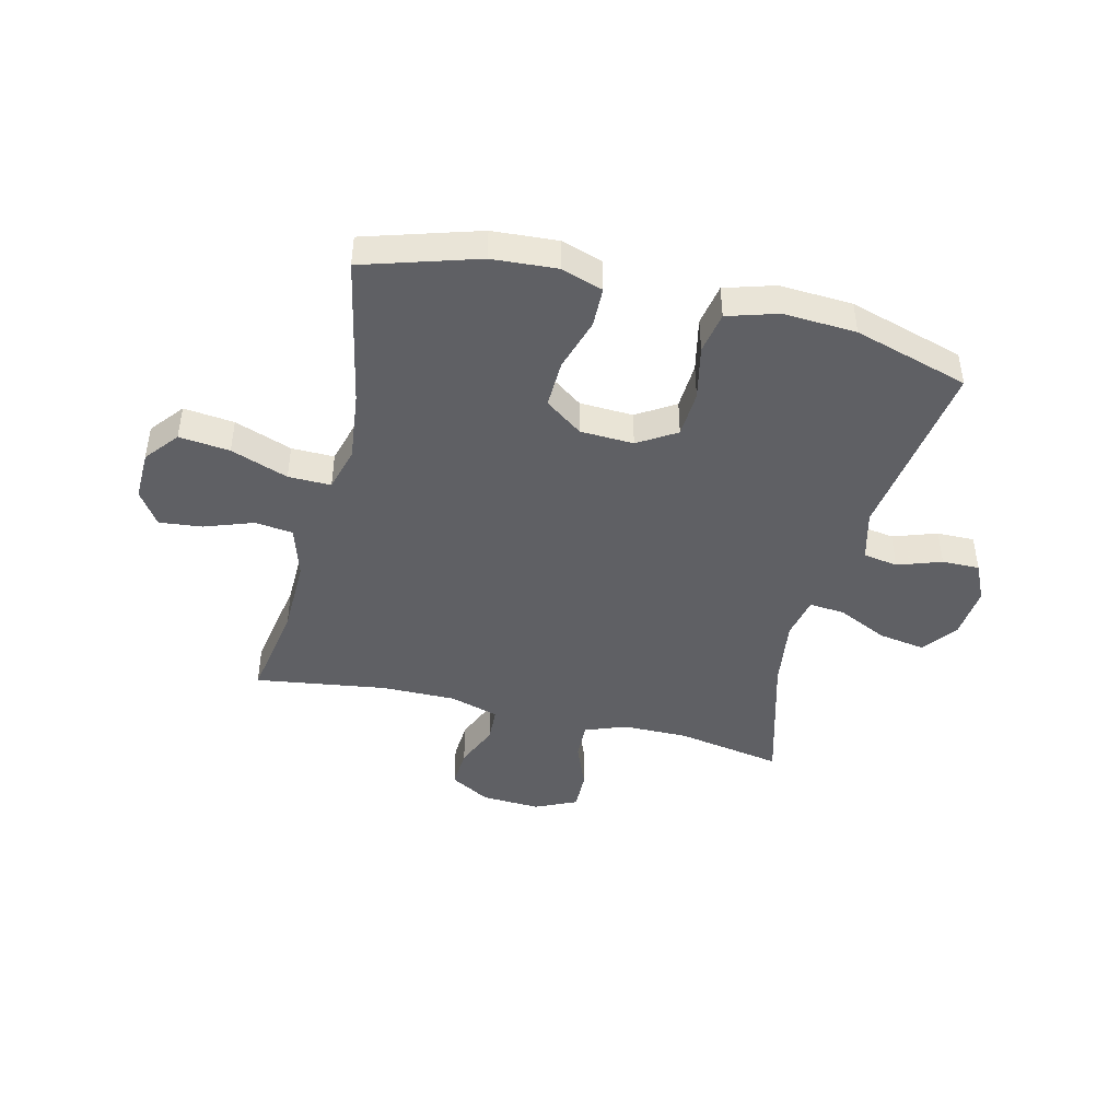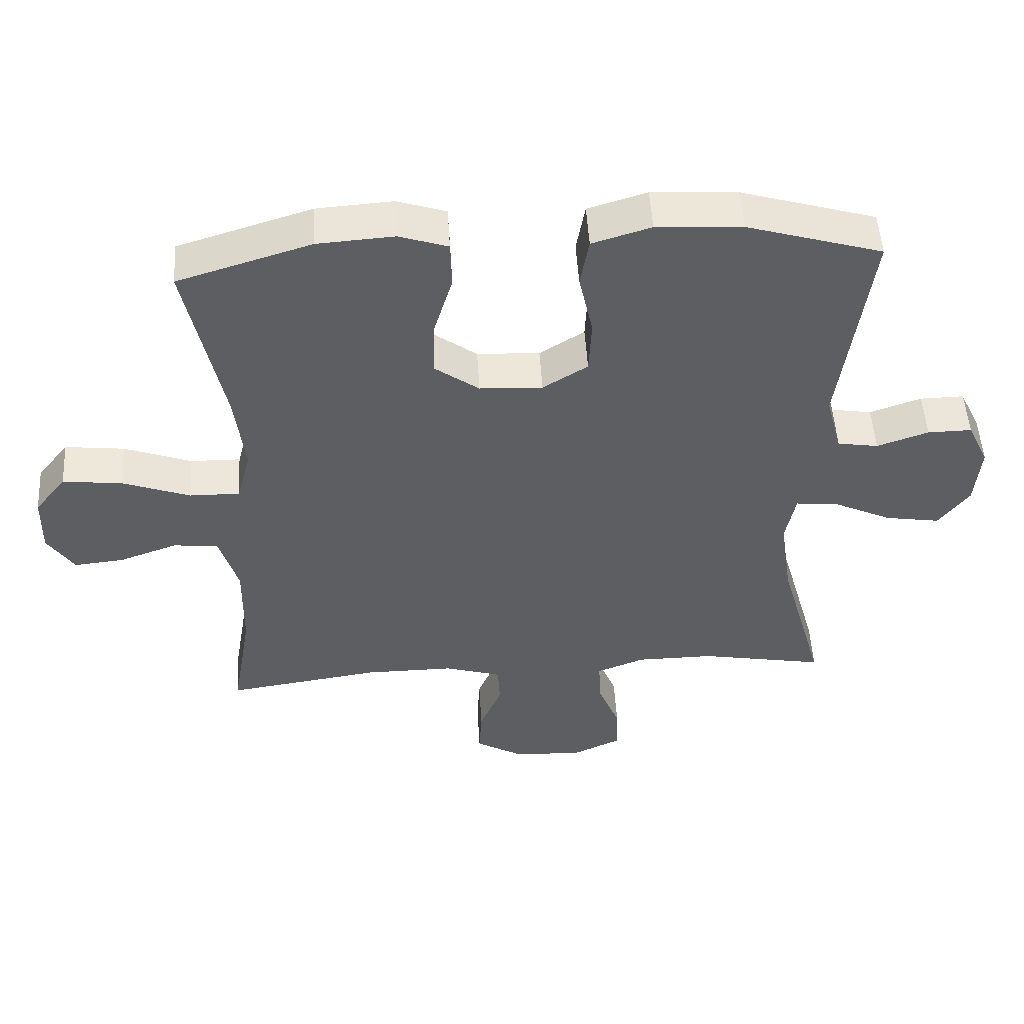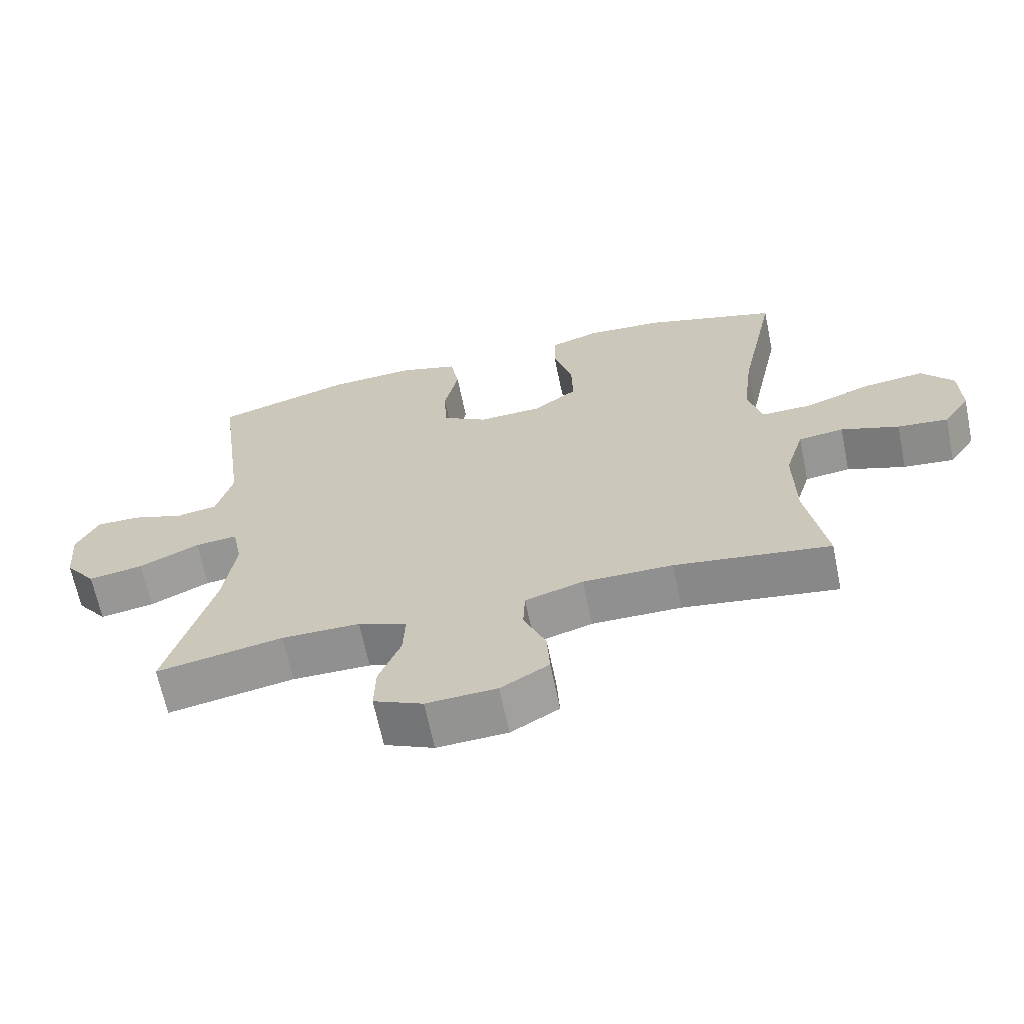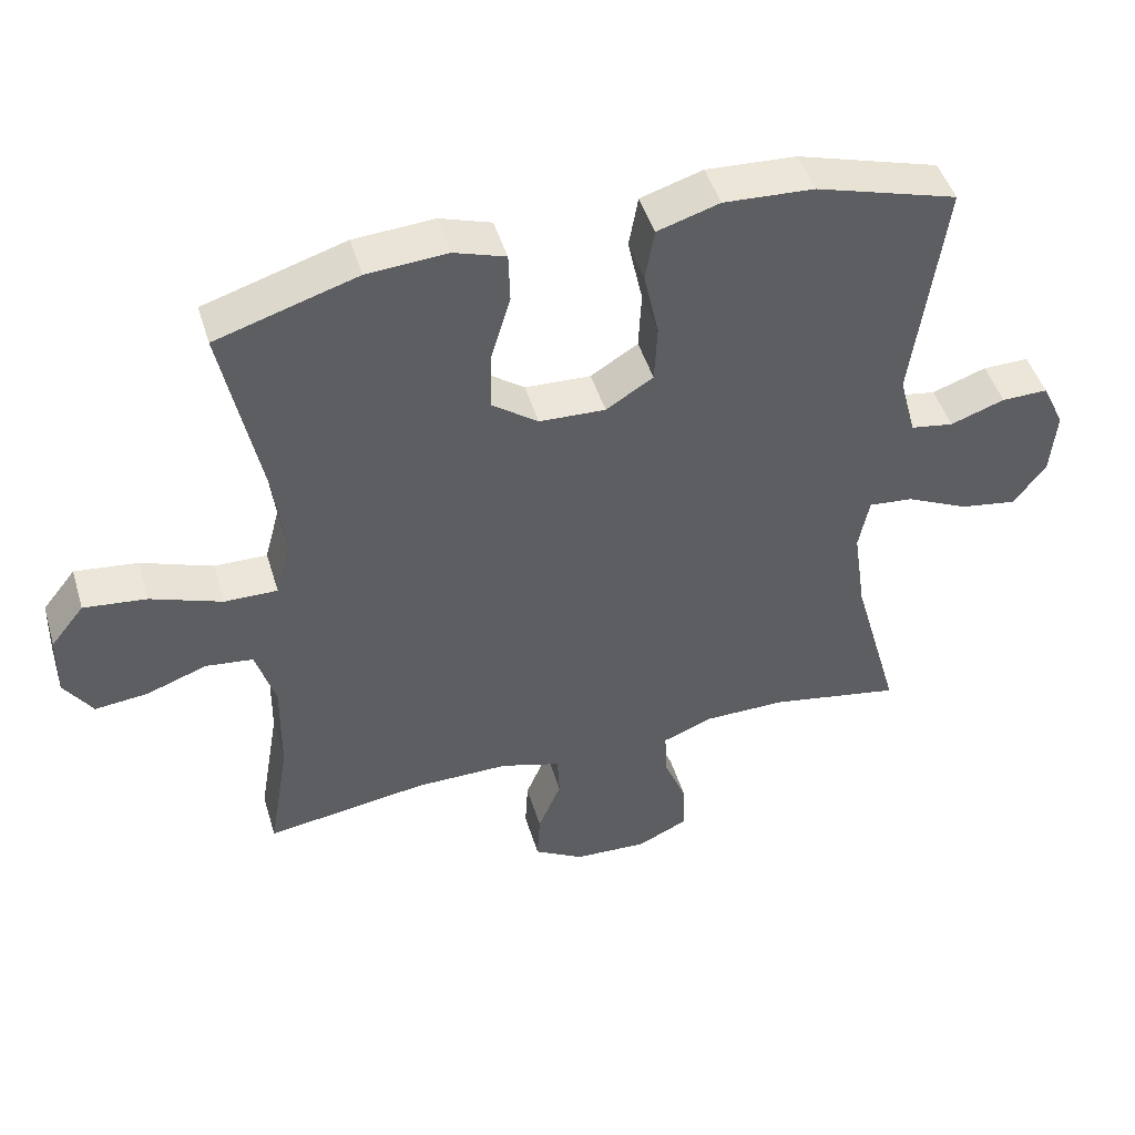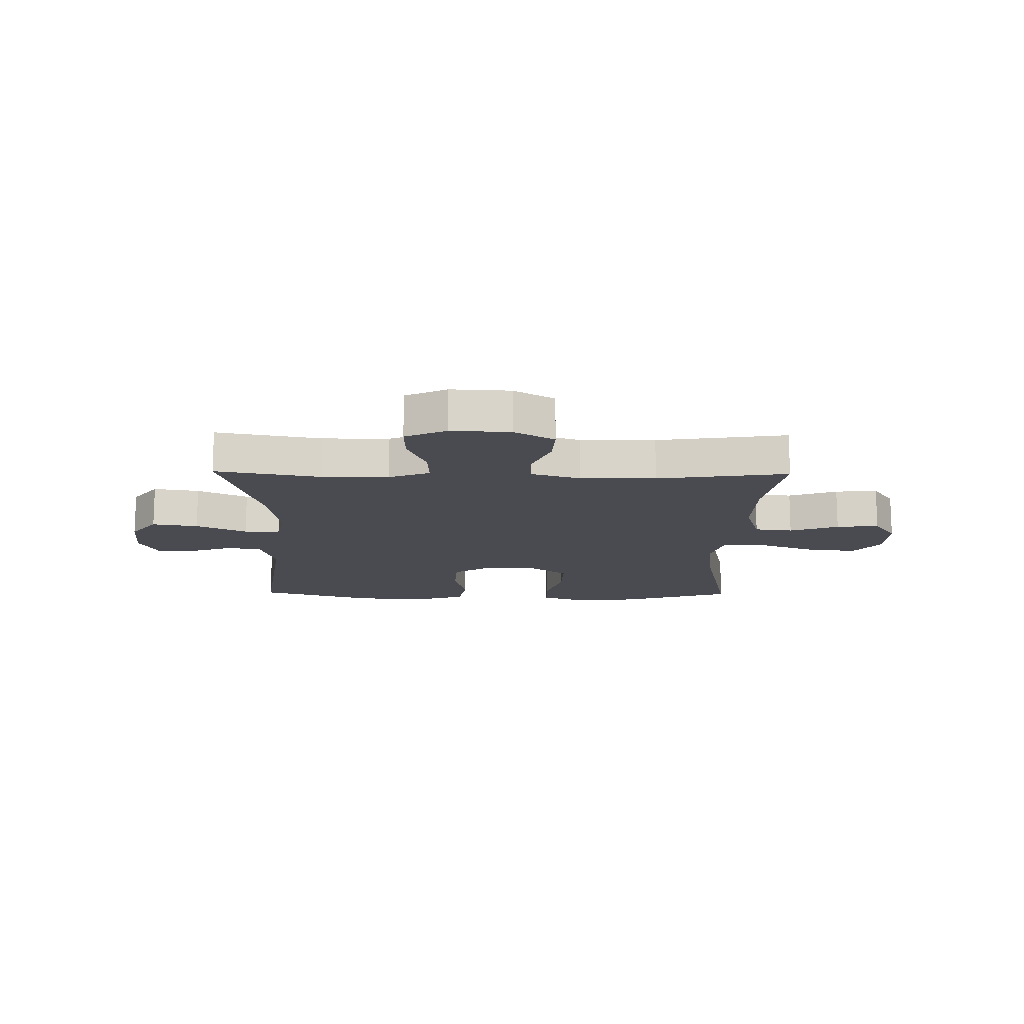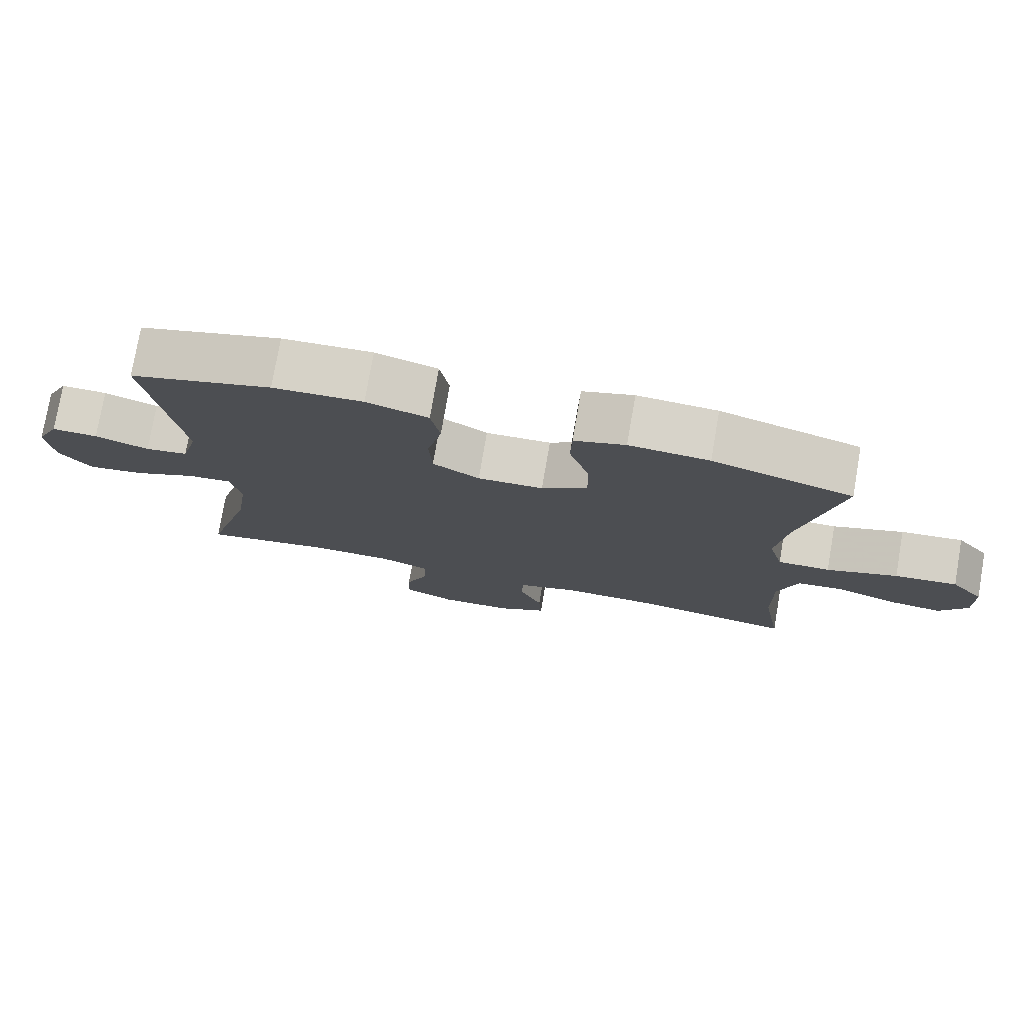
<metadata>
{"format":"obj","ext":"obj","renderer":"f3d","projection":"perspective","resolution":1024,"background":"white","views":[{"elev":-44.0,"azim":-13.9,"up":"+Y"},{"elev":51.0,"azim":-3.4,"up":"+Z"},{"elev":-65.9,"azim":-168.3,"up":"+Z"},{"elev":46.9,"azim":-16.6,"up":"+Z"},{"elev":-14.4,"azim":179.0,"up":"+Y"},{"elev":76.9,"azim":-170.2,"up":"+Z"}]}
</metadata>
<code>
v -0.5 0.07 0.5
v -0.3 0.07 0.562
v -0.186 0.07 0.57
v -0.113 0.07 0.546
v -0.111 0.07 0.475
v -0.139 0.07 0.382
v -0.141 0.07 0.297
v -0.075 0.07 0.249
v 0.019 0.07 0.245
v 0.086 0.07 0.287
v 0.09 0.07 0.37
v 0.069 0.07 0.466
v 0.082 0.07 0.54
v 0.17 0.07 0.567
v 0.298 0.07 0.56
v 0.5 0.07 0.5
v 0.456 0.07 0.175
v 0.48 0.07 0.085
v 0.541 0.07 0.075
v 0.618 0.07 0.102
v 0.684 0.07 0.103
v 0.716 0.07 0.036
v 0.708 0.07 -0.058
v 0.662 0.07 -0.119
v 0.581 0.07 -0.106
v 0.492 0.07 -0.064
v 0.429 0.07 -0.058
v 0.414 0.07 -0.134
v 0.432 0.07 -0.258
v 0.5 0.07 -0.5
v 0.313 0.07 -0.466
v 0.197 0.07 -0.467
v 0.125 0.07 -0.495
v 0.128 0.07 -0.562
v 0.161 0.07 -0.644
v 0.163 0.07 -0.715
v 0.09 0.07 -0.749
v -0.014 0.07 -0.744
v -0.085 0.07 -0.703
v -0.081 0.07 -0.632
v -0.048 0.07 -0.553
v -0.051 0.07 -0.491
v -0.137 0.07 -0.465
v -0.27 0.07 -0.466
v -0.5 0.07 -0.5
v -0.471 0.07 -0.329
v -0.469 0.07 -0.191
v -0.497 0.07 -0.099
v -0.564 0.07 -0.091
v -0.65 0.07 -0.122
v -0.725 0.07 -0.13
v -0.765 0.07 -0.07
v -0.763 0.07 0.019
v -0.716 0.07 0.078
v -0.627 0.07 0.068
v -0.526 0.07 0.031
v -0.451 0.07 0.03
v -0.43 0.07 0.109
v -0.445 0.07 0.233
v -0.5 0 0.5
v -0.3 0 0.562
v -0.186 0 0.57
v -0.113 0 0.546
v -0.111 0 0.475
v -0.139 0 0.382
v -0.141 0 0.297
v -0.075 0 0.249
v 0.019 0 0.245
v 0.086 0 0.287
v 0.09 0 0.37
v 0.069 0 0.466
v 0.082 0 0.54
v 0.17 0 0.567
v 0.298 0 0.56
v 0.5 0 0.5
v 0.456 0 0.175
v 0.48 0 0.085
v 0.541 0 0.075
v 0.618 0 0.102
v 0.684 0 0.103
v 0.716 0 0.036
v 0.708 0 -0.058
v 0.662 0 -0.119
v 0.581 0 -0.106
v 0.492 0 -0.064
v 0.429 0 -0.058
v 0.414 0 -0.134
v 0.432 0 -0.258
v 0.5 0 -0.5
v 0.313 0 -0.466
v 0.197 0 -0.467
v 0.125 0 -0.495
v 0.128 0 -0.562
v 0.161 0 -0.644
v 0.163 0 -0.715
v 0.09 0 -0.749
v -0.014 0 -0.744
v -0.085 0 -0.703
v -0.081 0 -0.632
v -0.048 0 -0.553
v -0.051 0 -0.491
v -0.137 0 -0.465
v -0.27 0 -0.466
v -0.5 0 -0.5
v -0.471 0 -0.329
v -0.469 0 -0.191
v -0.497 0 -0.099
v -0.564 0 -0.091
v -0.65 0 -0.122
v -0.725 0 -0.13
v -0.765 0 -0.07
v -0.763 0 0.019
v -0.716 0 0.078
v -0.627 0 0.068
v -0.526 0 0.031
v -0.451 0 0.03
v -0.43 0 0.109
v -0.445 0 0.233
f 53 54 55 56
f 53 56 57
f 52 53 57
f 49 50 51 52
f 49 52 57
f 48 49 57
f 47 48 57
f 46 47 57 58
f 44 45 46
f 43 44 46 58
f 38 39 40 41
f 38 41 42
f 37 38 42
f 34 35 36 37
f 33 34 37 42
f 32 33 42 43
f 29 30 31
f 28 29 31 32
f 27 28 32 43
f 23 24 25 26
f 23 26 27
f 22 23 27
f 19 20 21 22
f 18 19 22 27
f 17 18 27 43
f 11 12 13 14
f 10 11 14 15
f 3 4 5 6
f 3 6 7
f 59 1 2 3
f 59 3 7
f 58 59 7 8
f 43 58 8 9
f 17 43 9 10
f 10 15 16 17
f 115 114 113 112
f 116 115 112
f 116 112 111
f 111 110 109 108
f 116 111 108
f 116 108 107
f 116 107 106
f 117 116 106 105
f 105 104 103
f 117 105 103 102
f 100 99 98 97
f 101 100 97
f 101 97 96
f 96 95 94 93
f 101 96 93 92
f 102 101 92 91
f 90 89 88
f 91 90 88 87
f 102 91 87 86
f 85 84 83 82
f 86 85 82
f 86 82 81
f 81 80 79 78
f 86 81 78 77
f 102 86 77 76
f 73 72 71 70
f 74 73 70 69
f 65 64 63 62
f 66 65 62
f 62 61 60 118
f 66 62 118
f 67 66 118 117
f 68 67 117 102
f 69 68 102 76
f 76 75 74 69
f 1 60 61 2
f 2 61 62 3
f 3 62 63 4
f 4 63 64 5
f 5 64 65 6
f 6 65 66 7
f 7 66 67 8
f 8 67 68 9
f 9 68 69 10
f 10 69 70 11
f 11 70 71 12
f 12 71 72 13
f 13 72 73 14
f 14 73 74 15
f 15 74 75 16
f 16 75 76 17
f 17 76 77 18
f 18 77 78 19
f 19 78 79 20
f 20 79 80 21
f 21 80 81 22
f 22 81 82 23
f 23 82 83 24
f 24 83 84 25
f 25 84 85 26
f 26 85 86 27
f 27 86 87 28
f 28 87 88 29
f 29 88 89 30
f 30 89 90 31
f 31 90 91 32
f 32 91 92 33
f 33 92 93 34
f 34 93 94 35
f 35 94 95 36
f 36 95 96 37
f 37 96 97 38
f 38 97 98 39
f 39 98 99 40
f 40 99 100 41
f 41 100 101 42
f 42 101 102 43
f 43 102 103 44
f 44 103 104 45
f 45 104 105 46
f 46 105 106 47
f 47 106 107 48
f 48 107 108 49
f 49 108 109 50
f 50 109 110 51
f 51 110 111 52
f 52 111 112 53
f 53 112 113 54
f 54 113 114 55
f 55 114 115 56
f 56 115 116 57
f 57 116 117 58
f 58 117 118 59
f 59 118 60 1

</code>
